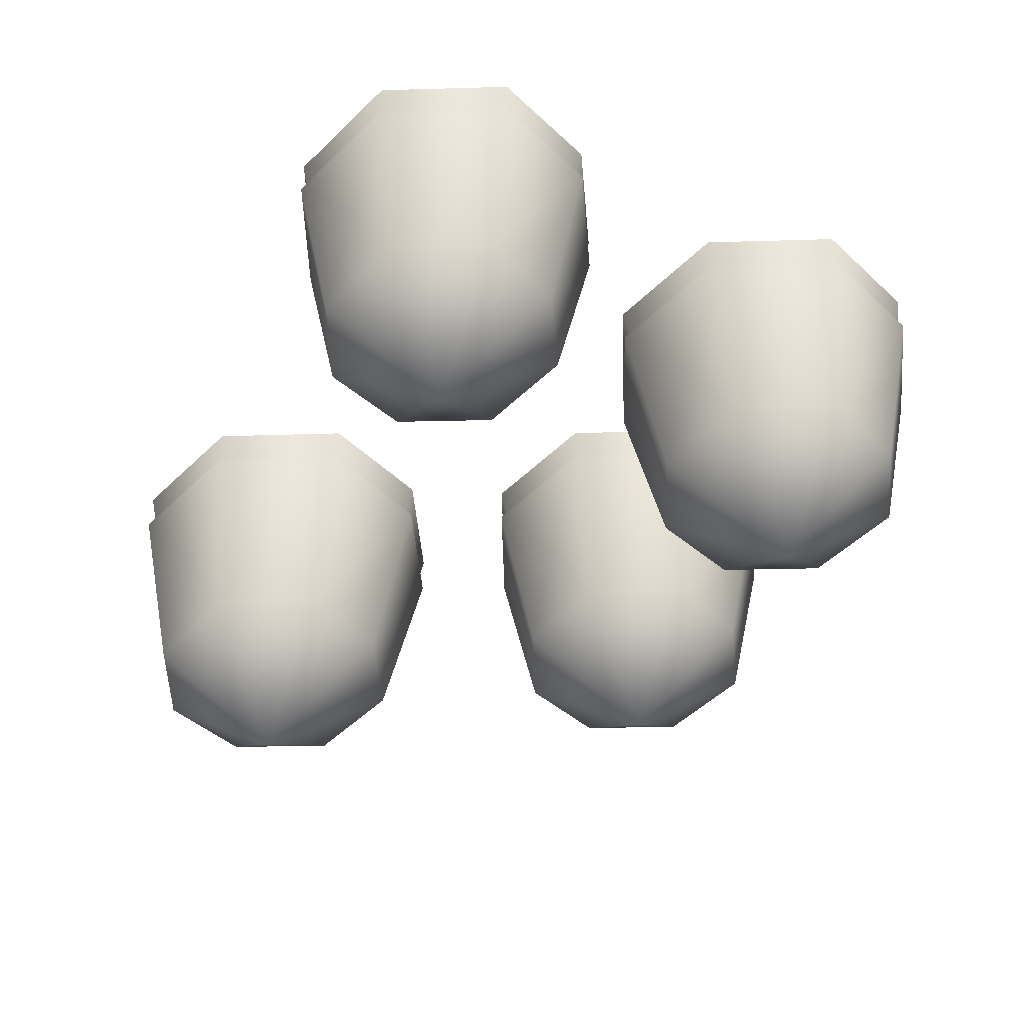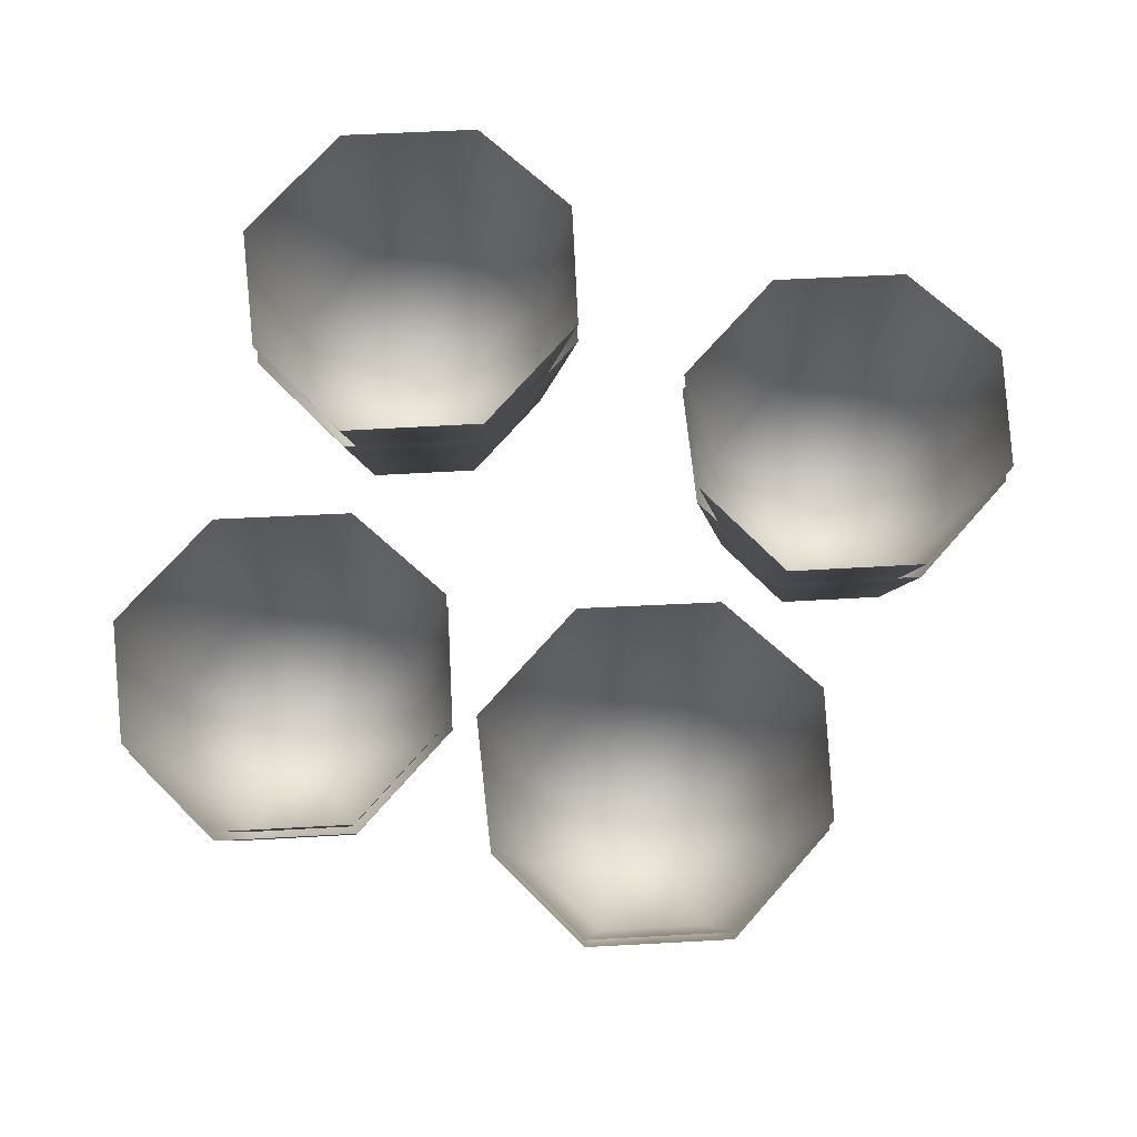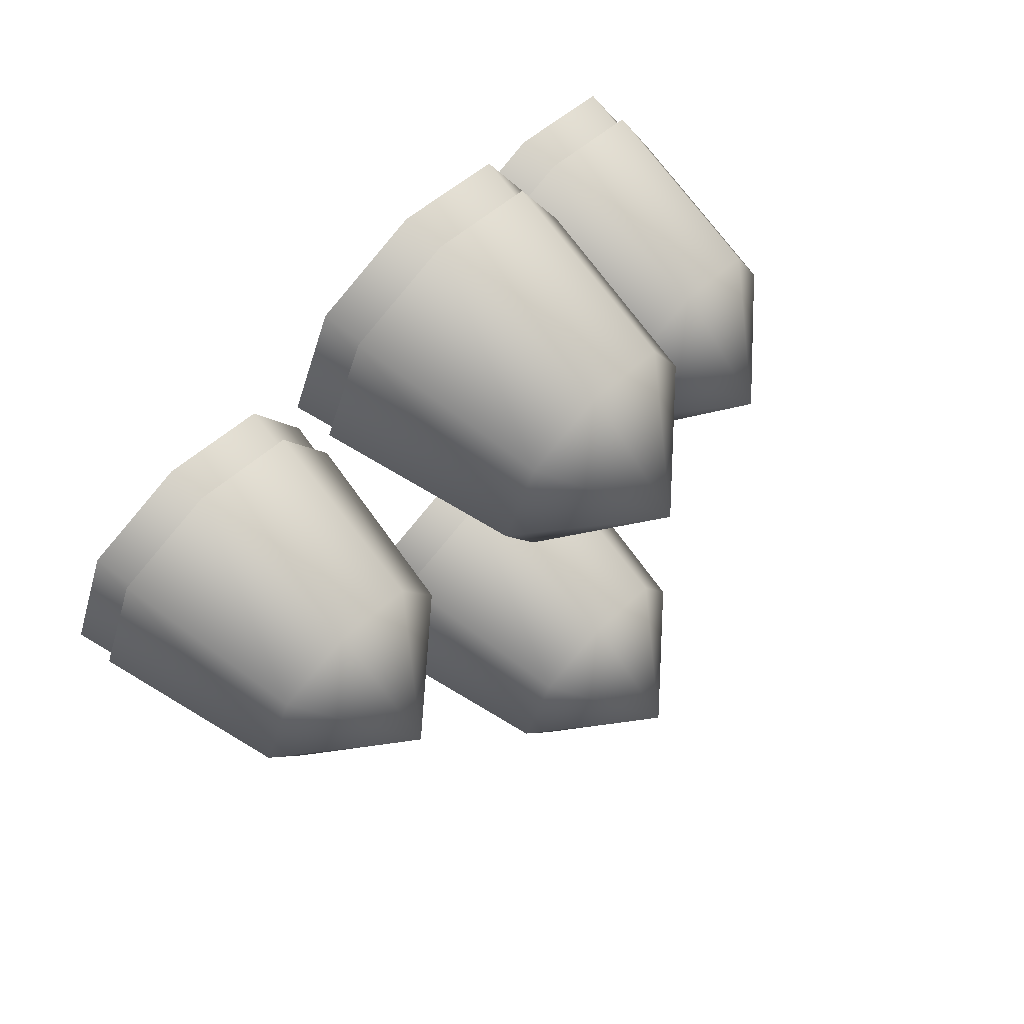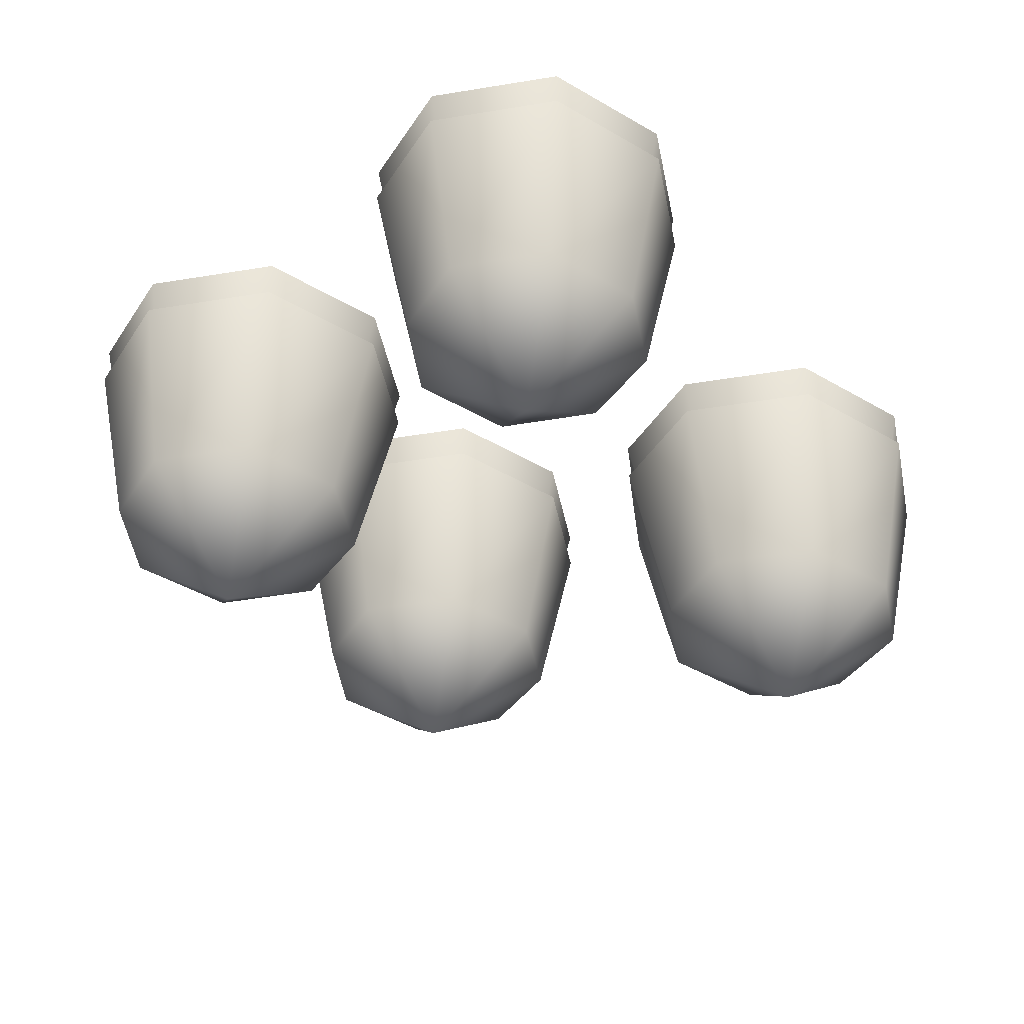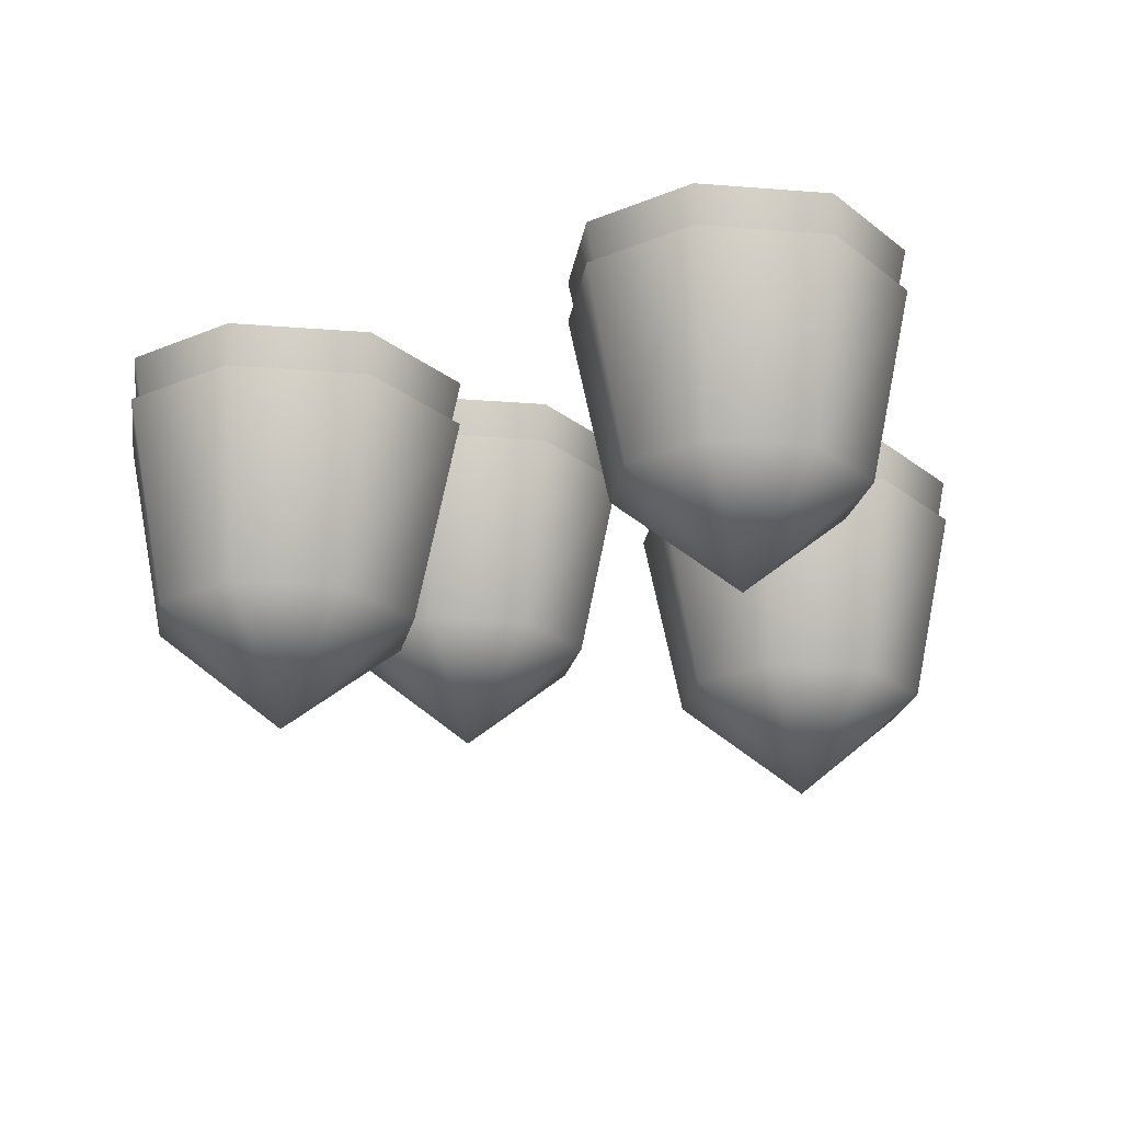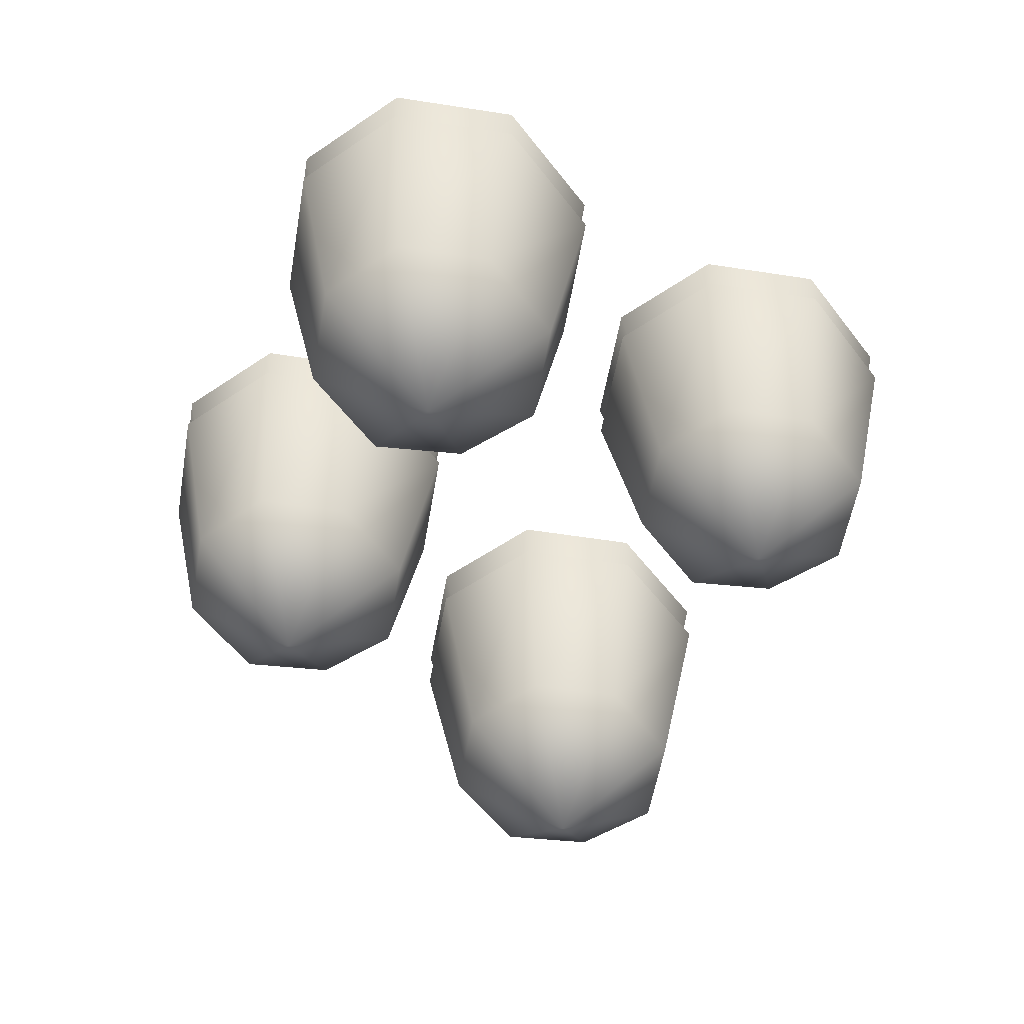
<metadata>
{"format":"obj","ext":"obj","renderer":"f3d","projection":"perspective","resolution":1024,"background":"white","views":[{"elev":-48.5,"azim":114.4,"up":"+Z"},{"elev":73.3,"azim":-115.6,"up":"+Z"},{"elev":68.4,"azim":133.1,"up":"+Y"},{"elev":-44.1,"azim":-101.6,"up":"+Z"},{"elev":-22.2,"azim":59.0,"up":"+Z"},{"elev":-53.8,"azim":13.3,"up":"+Z"}]}
</metadata>
<code>
g ebg003_1phase_body_eye_skin
v 0.009102 6.656 -3.116
v -0.09493 6.751 -3.363
v -0.1308 6.715 -3.116
v 0.009102 6.707 -3.363
v 0.009102 6.867 -3.491
v 0.149 6.715 -3.116
v -0.1444 6.867 -3.363
v -0.1954 6.867 -3.116
v 0.1131 6.751 -3.363
v 0.2136 6.867 -3.116
v -0.09541 6.985 -3.363
v -0.1308 7.023 -3.116
v 0.1626 6.867 -3.363
v 0.149 7.023 -3.116
v 0.009102 7.022 -3.363
v 0.009102 7.072 -3.116
v 0.1136 6.985 -3.363
v 0.009102 7.408 -3.076
v -0.09493 7.503 -3.324
v -0.1308 7.467 -3.076
v 0.009102 7.459 -3.324
v 0.009102 7.619 -3.452
v 0.149 7.467 -3.076
v -0.1444 7.62 -3.324
v -0.1954 7.619 -3.076
v 0.1131 7.503 -3.324
v 0.2136 7.619 -3.076
v -0.09541 7.737 -3.324
v -0.1308 7.775 -3.076
v 0.1626 7.62 -3.324
v 0.149 7.775 -3.076
v 0.009102 7.774 -3.324
v 0.009102 7.824 -3.076
v 0.1136 7.737 -3.324
v 0.3536 7.078 -2.975
v 0.2496 7.173 -3.223
v 0.2137 7.137 -2.975
v 0.3536 7.129 -3.223
v 0.3536 7.289 -3.35
v 0.4935 7.137 -2.975
v 0.2001 7.289 -3.223
v 0.1491 7.289 -2.975
v 0.4576 7.173 -3.223
v 0.5581 7.289 -2.975
v 0.2491 7.407 -3.223
v 0.2137 7.445 -2.975
v 0.5071 7.289 -3.223
v 0.4935 7.445 -2.975
v 0.3536 7.444 -3.223
v 0.3536 7.494 -2.975
v 0.4581 7.407 -3.223
v 0.009102 7.408 -3.131
v -0.09493 7.503 -3.378
v -0.1308 7.467 -3.131
v 0.009102 7.459 -3.378
v 0.009102 7.619 -3.506
v 0.149 7.467 -3.131
v -0.1444 7.62 -3.378
v -0.1954 7.619 -3.131
v 0.1131 7.503 -3.378
v 0.2136 7.619 -3.131
v -0.09541 7.737 -3.378
v -0.1308 7.775 -3.131
v 0.1626 7.62 -3.378
v 0.149 7.775 -3.131
v 0.009102 7.774 -3.378
v 0.009102 7.824 -3.131
v 0.1136 7.737 -3.378
v 0.3536 7.078 -3.029
v 0.2496 7.173 -3.277
v 0.2137 7.137 -3.029
v 0.3536 7.129 -3.277
v 0.3536 7.289 -3.405
v 0.4935 7.137 -3.029
v 0.2001 7.289 -3.277
v 0.1491 7.289 -3.029
v 0.4576 7.173 -3.277
v 0.5581 7.289 -3.029
v 0.2491 7.407 -3.277
v 0.2137 7.445 -3.029
v 0.5071 7.289 -3.277
v 0.4935 7.445 -3.029
v 0.3536 7.444 -3.277
v 0.3536 7.494 -3.029
v 0.4581 7.407 -3.277
v 0.009102 6.656 -3.17
v -0.09493 6.751 -3.418
v -0.1308 6.715 -3.17
v 0.009102 6.707 -3.418
v 0.009102 6.867 -3.545
v 0.149 6.715 -3.17
v -0.1444 6.867 -3.418
v -0.1954 6.867 -3.17
v 0.1131 6.751 -3.418
v 0.2136 6.867 -3.17
v -0.09541 6.985 -3.418
v -0.1308 7.023 -3.17
v 0.1626 6.867 -3.418
v 0.149 7.023 -3.17
v 0.009102 7.022 -3.418
v 0.009102 7.072 -3.17
v 0.1136 6.985 -3.418
v -0.3035 7.078 -2.975
v -0.4075 7.173 -3.223
v -0.4433 7.137 -2.975
v -0.3035 7.129 -3.223
v -0.3035 7.289 -3.35
v -0.1636 7.137 -2.975
v -0.457 7.289 -3.223
v -0.508 7.289 -2.975
v -0.1994 7.173 -3.223
v -0.09895 7.289 -2.975
v -0.408 7.407 -3.223
v -0.4433 7.445 -2.975
v -0.1499 7.289 -3.223
v -0.1636 7.445 -2.975
v -0.3035 7.444 -3.223
v -0.3035 7.494 -2.975
v -0.199 7.407 -3.223
v -0.3035 7.078 -3.029
v -0.4075 7.173 -3.277
v -0.4433 7.137 -3.029
v -0.3035 7.129 -3.277
v -0.3035 7.289 -3.405
v -0.1636 7.137 -3.029
v -0.457 7.289 -3.277
v -0.508 7.289 -3.029
v -0.1994 7.173 -3.277
v -0.09895 7.289 -3.029
v -0.408 7.407 -3.277
v -0.4433 7.445 -3.029
v -0.1499 7.289 -3.277
v -0.1636 7.445 -3.029
v -0.3035 7.444 -3.277
v -0.3035 7.494 -3.029
v -0.199 7.407 -3.277
g ebg003_1phase_body_eye_skin_0
f 3 2 1
f 2 4 1
f 2 5 4
f 1 4 6
f 7 2 3
f 7 5 2
f 8 7 3
f 4 9 6
f 4 5 9
f 6 9 10
f 11 7 8
f 11 5 7
f 12 11 8
f 9 13 10
f 9 5 13
f 10 13 14
f 15 11 12
f 15 5 11
f 16 15 12
f 14 17 16
f 13 17 14
f 13 5 17
f 17 15 16
f 17 5 15
f 20 19 18
f 19 21 18
f 19 22 21
f 18 21 23
f 24 19 20
f 24 22 19
f 25 24 20
f 21 26 23
f 21 22 26
f 23 26 27
f 28 24 25
f 28 22 24
f 29 28 25
f 26 30 27
f 26 22 30
f 27 30 31
f 32 28 29
f 32 22 28
f 33 32 29
f 31 34 33
f 30 34 31
f 30 22 34
f 34 32 33
f 34 22 32
f 37 36 35
f 36 38 35
f 36 39 38
f 35 38 40
f 41 36 37
f 41 39 36
f 42 41 37
f 38 43 40
f 38 39 43
f 40 43 44
f 45 41 42
f 45 39 41
f 46 45 42
f 43 47 44
f 43 39 47
f 44 47 48
f 49 45 46
f 49 39 45
f 50 49 46
f 48 51 50
f 47 51 48
f 47 39 51
f 51 49 50
f 51 39 49
f 54 53 52
f 53 55 52
f 53 56 55
f 52 55 57
f 58 53 54
f 58 56 53
f 59 58 54
f 55 60 57
f 55 56 60
f 57 60 61
f 62 58 59
f 62 56 58
f 63 62 59
f 60 64 61
f 60 56 64
f 61 64 65
f 66 62 63
f 66 56 62
f 67 66 63
f 65 68 67
f 64 68 65
f 64 56 68
f 68 66 67
f 68 56 66
f 71 70 69
f 70 72 69
f 70 73 72
f 69 72 74
f 75 70 71
f 75 73 70
f 76 75 71
f 72 77 74
f 72 73 77
f 74 77 78
f 79 75 76
f 79 73 75
f 80 79 76
f 77 81 78
f 77 73 81
f 78 81 82
f 83 79 80
f 83 73 79
f 84 83 80
f 82 85 84
f 81 85 82
f 81 73 85
f 85 83 84
f 85 73 83
f 88 87 86
f 87 89 86
f 87 90 89
f 86 89 91
f 92 87 88
f 92 90 87
f 93 92 88
f 89 94 91
f 89 90 94
f 91 94 95
f 96 92 93
f 96 90 92
f 97 96 93
f 94 98 95
f 94 90 98
f 95 98 99
f 100 96 97
f 100 90 96
f 101 100 97
f 99 102 101
f 98 102 99
f 98 90 102
f 102 100 101
f 102 90 100
f 105 104 103
f 104 106 103
f 104 107 106
f 103 106 108
f 109 104 105
f 109 107 104
f 110 109 105
f 106 111 108
f 106 107 111
f 108 111 112
f 113 109 110
f 113 107 109
f 114 113 110
f 111 115 112
f 111 107 115
f 112 115 116
f 117 113 114
f 117 107 113
f 118 117 114
f 116 119 118
f 115 119 116
f 115 107 119
f 119 117 118
f 119 107 117
f 122 121 120
f 121 123 120
f 121 124 123
f 120 123 125
f 126 121 122
f 126 124 121
f 127 126 122
f 123 128 125
f 123 124 128
f 125 128 129
f 130 126 127
f 130 124 126
f 131 130 127
f 128 132 129
f 128 124 132
f 129 132 133
f 134 130 131
f 134 124 130
f 135 134 131
f 133 136 135
f 132 136 133
f 132 124 136
f 136 134 135
f 136 124 134

</code>
